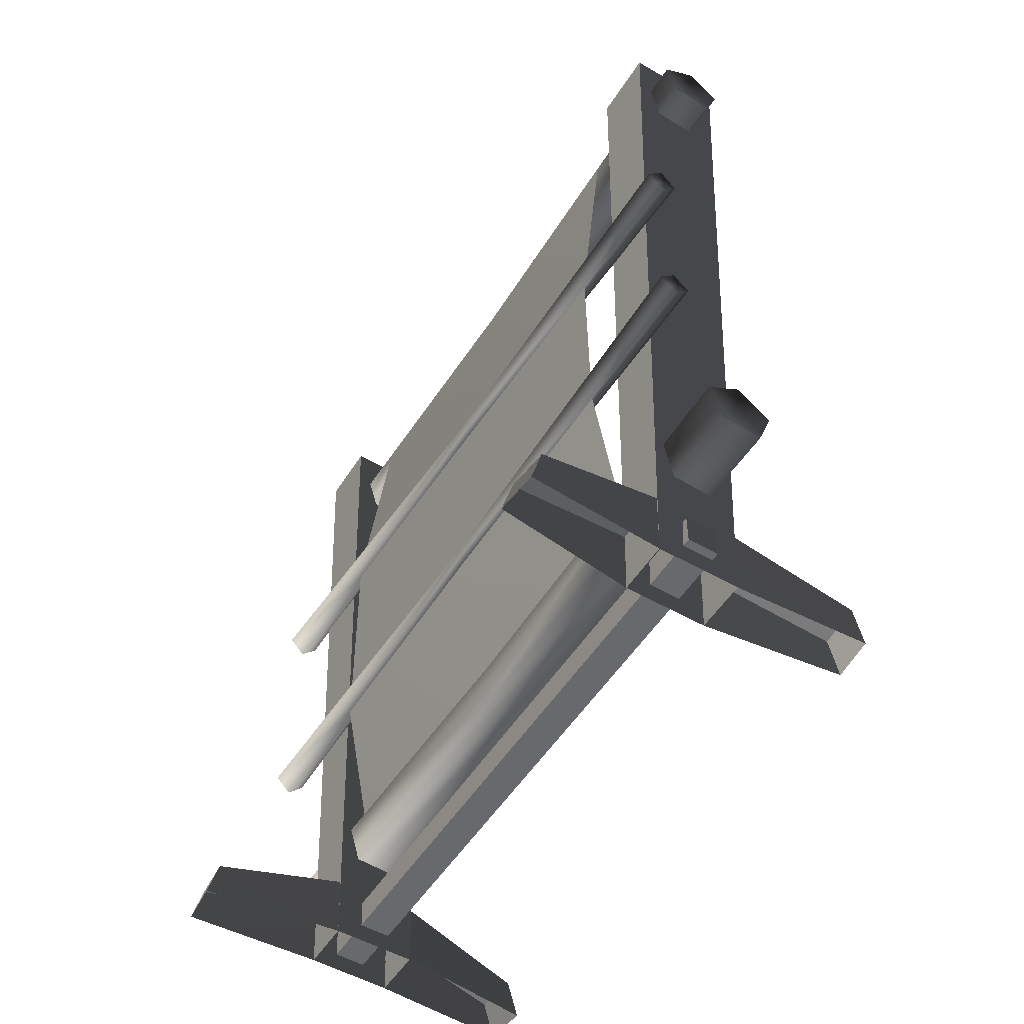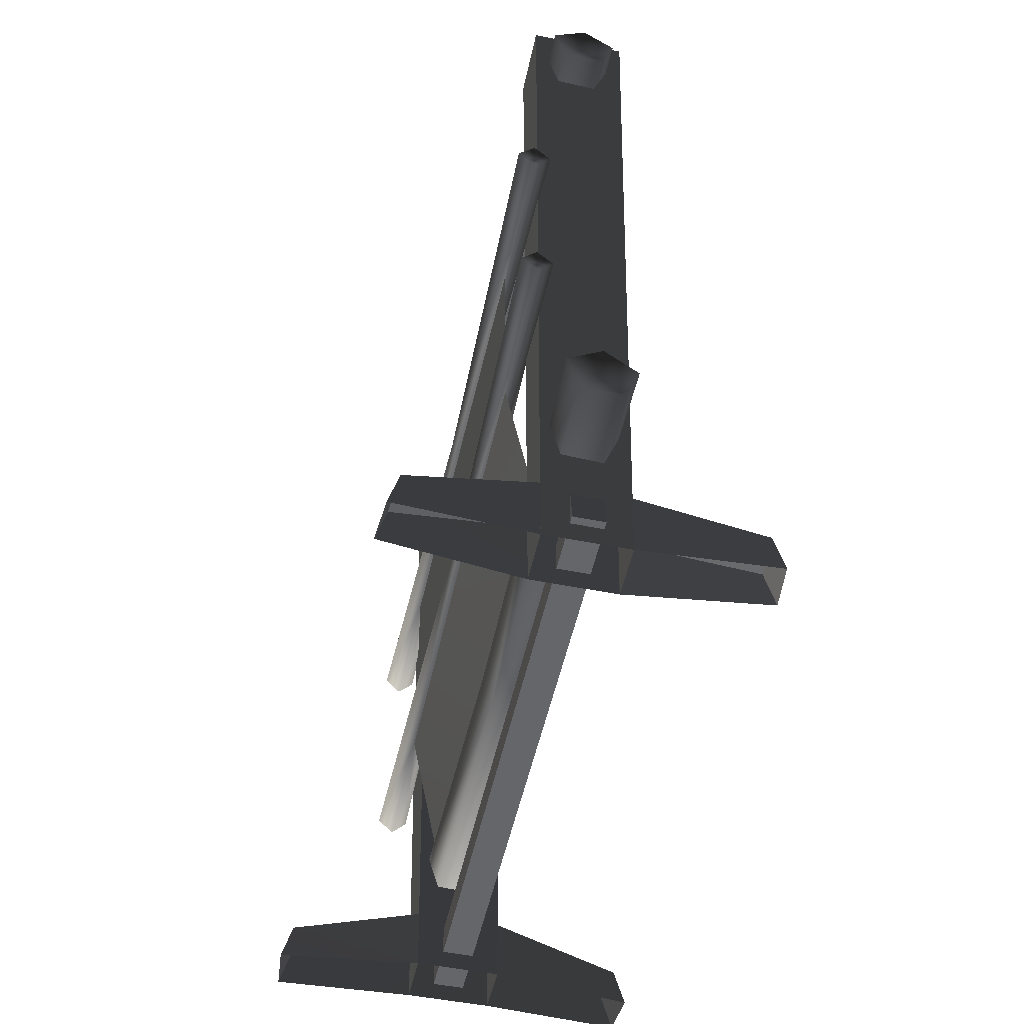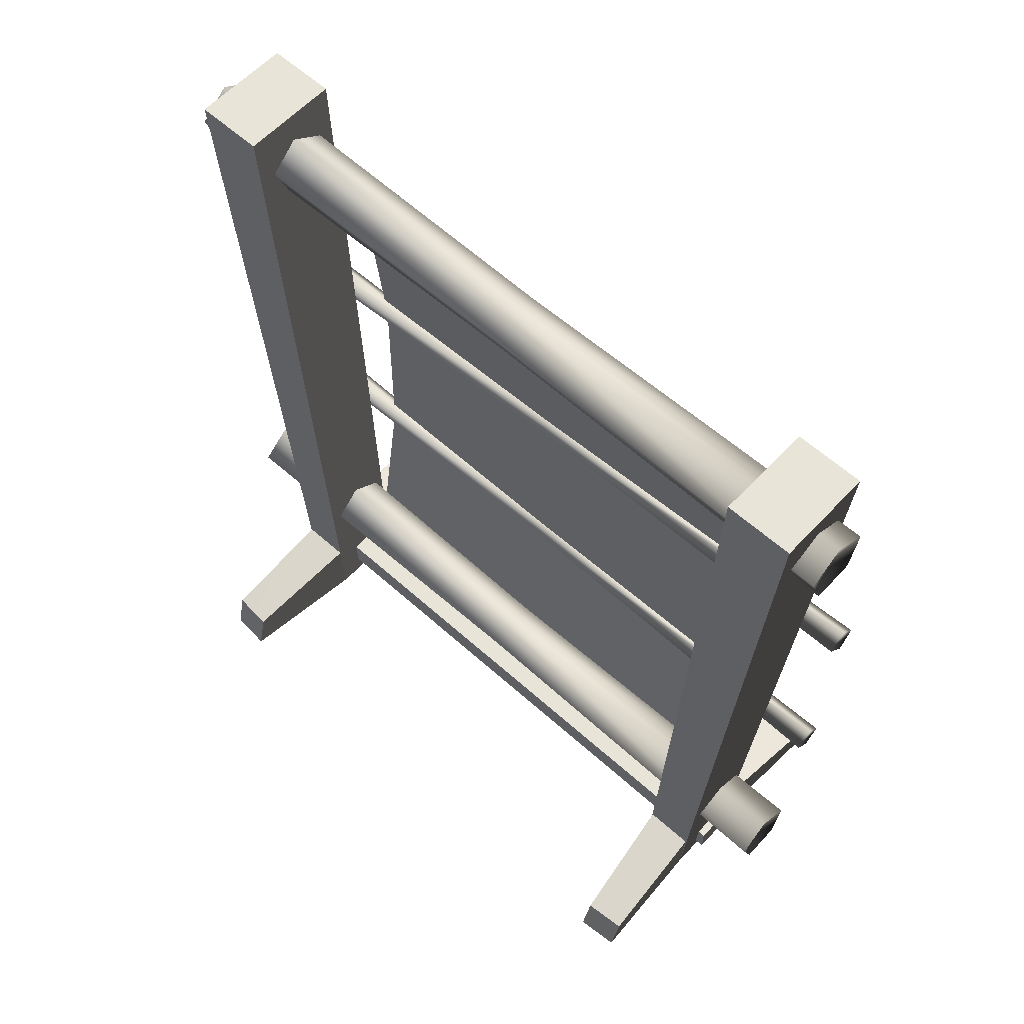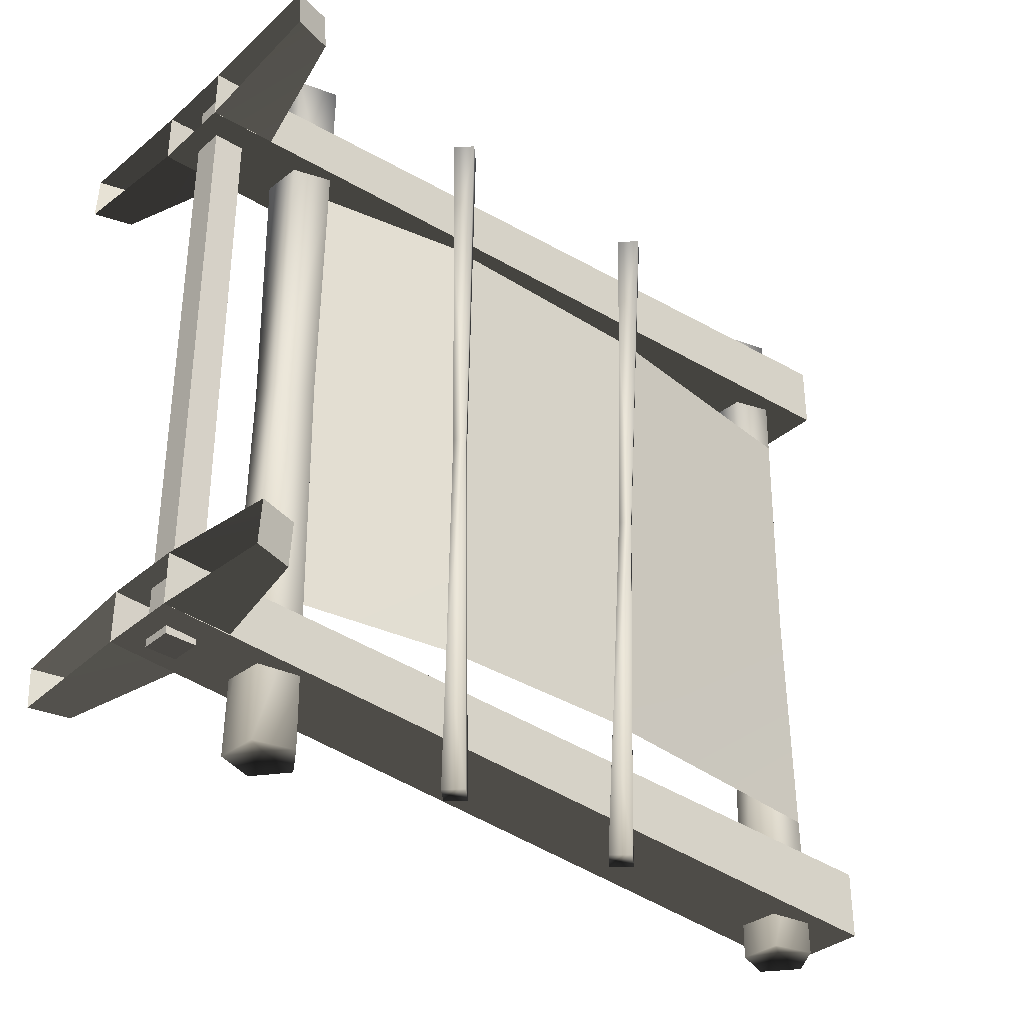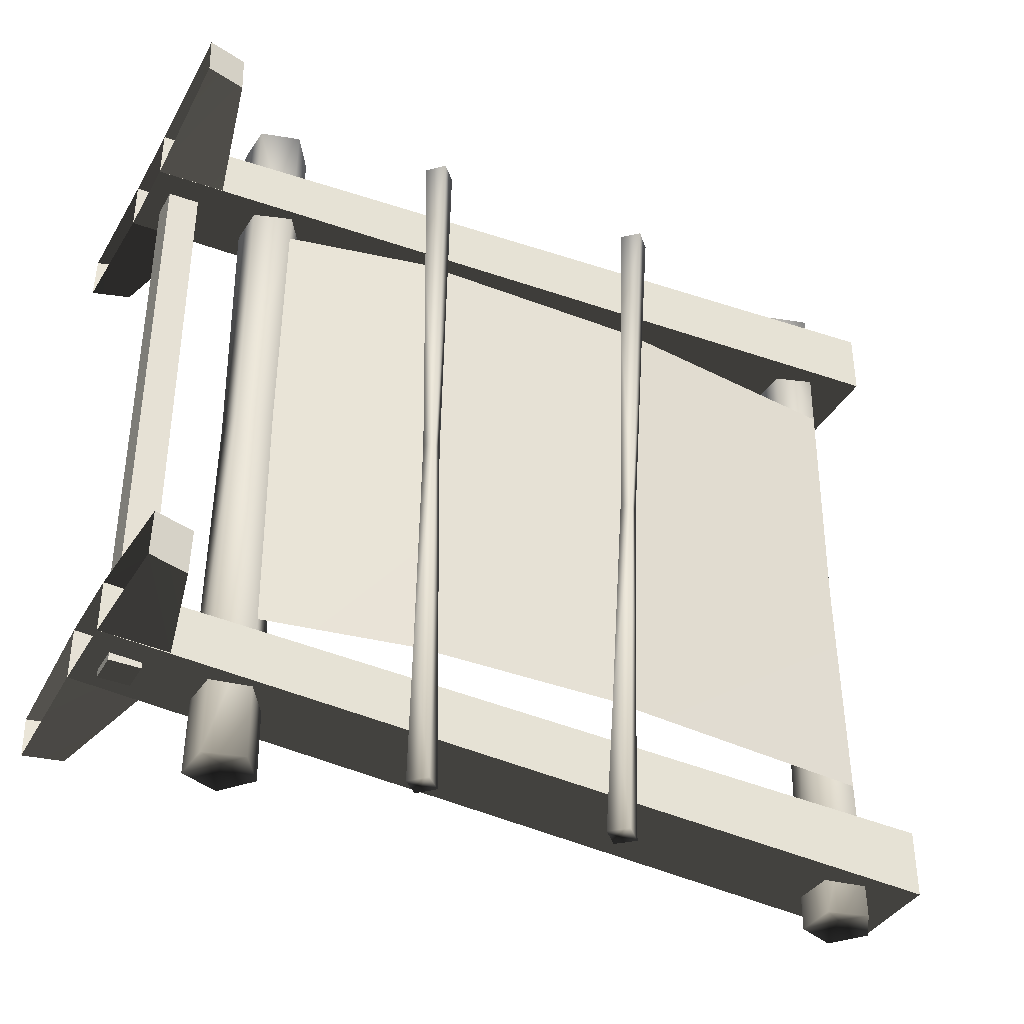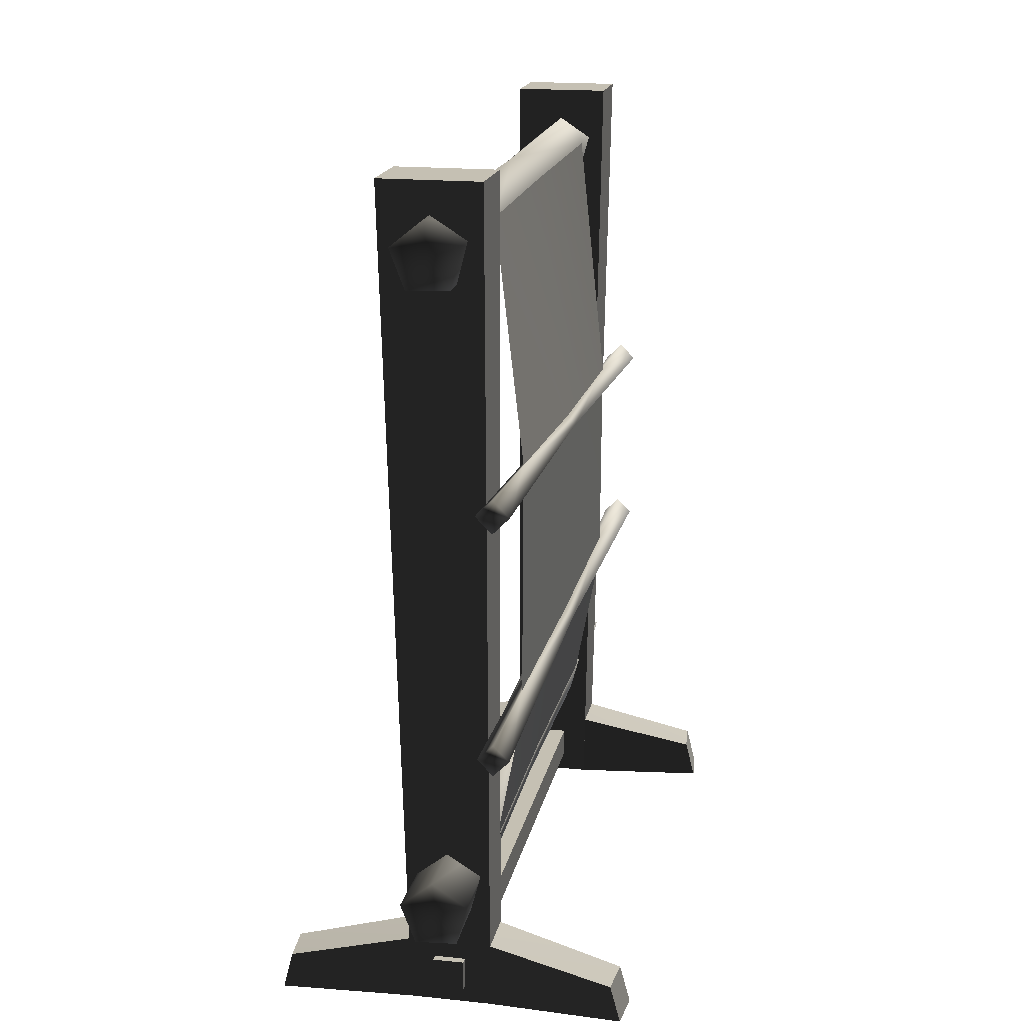
<metadata>
{"format":"obj","ext":"obj","renderer":"f3d","projection":"perspective","resolution":1024,"background":"white","views":[{"elev":-52.7,"azim":148.3,"up":"+Y"},{"elev":-51.8,"azim":167.9,"up":"+Y"},{"elev":60.0,"azim":-47.4,"up":"+Y"},{"elev":-34.7,"azim":48.9,"up":"+Z"},{"elev":-38.0,"azim":63.2,"up":"+Z"},{"elev":18.1,"azim":11.4,"up":"+Y"}]}
</metadata>
<code>
v 0.1229 2.293 -0.8063
v -0.1437 2.293 -0.8063
v -0.1215 0.000543 -0.7061
v 0.05352 2.042 -1.07
v -0.05738 2.036 -1.07
v -0.005931 2.115 -1.049
v 0.08226 2.149 -1.07
v -0.09718 2.14 -1.07
v -0.01087 2.209 -1.07
v -0.1437 2.293 -0.8063
v -0.1437 2.293 -0.9916
v -0.1215 0.000543 -0.845
v -0.1215 0.000543 -0.7061
v -0.1437 2.293 -0.9916
v 0.1229 2.293 -0.9916
v 0.1007 0.000543 -0.845
v -0.1215 0.000543 -0.845
v 0.1229 2.293 -0.9916
v 0.1229 2.293 -0.8063
v 0.1007 0.000543 -0.7061
v 0.1007 0.000543 -0.845
v -0.1437 2.293 -0.9916
v -0.1437 2.293 -0.8063
v 0.1229 2.293 -0.8063
v 0.1229 2.293 -0.9916
v -0.1215 0.000543 0.6998
v -0.1437 2.293 0.7999
v 0.1229 2.293 0.7999
v 0.1007 0.000543 0.6998
v -0.1215 0.000543 0.8387
v -0.1437 2.293 0.9852
v -0.1437 2.293 0.7999
v -0.1215 0.000543 0.6998
v 0.1007 0.000543 0.8387
v 0.1229 2.293 0.9852
v -0.1437 2.293 0.9852
v -0.1215 0.000543 0.8387
v 0.1007 0.000543 0.6998
v 0.1229 2.293 0.7999
v 0.1229 2.293 0.9852
v 0.1007 0.000543 0.8387
v 0.1229 2.293 0.7999
v -0.1437 2.293 0.7999
v -0.1437 2.293 0.9852
v 0.1229 2.293 0.9852
v 0.1002 0.000543 0.6998
v 0.1025 0.184 0.7088
v 0.4464 0.1047 0.7478
v 0.4739 0.000543 0.7446
v 0.464 0.000543 0.8579
v 0.4365 0.1047 0.8611
v 0.1025 0.184 0.8477
v 0.1002 0.000543 0.8387
v 0.4739 0.000543 0.7446
v 0.4464 0.1047 0.7478
v 0.4365 0.1047 0.8611
v 0.464 0.000543 0.8579
v 0.4464 0.1047 0.7478
v 0.1025 0.184 0.7088
v 0.1025 0.184 0.8477
v 0.4365 0.1047 0.8611
v -0.4673 0.1047 0.7478
v -0.1233 0.184 0.7088
v -0.1211 0.000543 0.6998
v -0.4948 0.000543 0.7446
v -0.1233 0.184 0.8477
v -0.4573 0.1047 0.8611
v -0.4849 0.000543 0.8579
v -0.1211 0.000543 0.8387
v -0.4573 0.1047 0.8611
v -0.4673 0.1047 0.7478
v -0.4948 0.000543 0.7446
v -0.4849 0.000543 0.8579
v -0.1233 0.184 0.8477
v -0.1233 0.184 0.7088
v -0.4673 0.1047 0.7478
v -0.4573 0.1047 0.8611
v -0.1211 0.000543 -0.7061
v -0.1233 0.184 -0.7152
v -0.4673 0.1047 -0.7541
v -0.4948 0.000543 -0.7509
v -0.4849 0.000543 -0.8642
v -0.4573 0.1047 -0.8674
v -0.1233 0.184 -0.8541
v -0.1211 0.000543 -0.845
v -0.4948 0.000543 -0.7509
v -0.4673 0.1047 -0.7541
v -0.4573 0.1047 -0.8674
v -0.4849 0.000543 -0.8642
v -0.4673 0.1047 -0.7541
v -0.1233 0.184 -0.7152
v -0.1233 0.184 -0.8541
v -0.4573 0.1047 -0.8674
v 0.1528 1.414 -1.071
v 0.1966 1.371 -1.068
v 0.1091 1.371 -1.068
v 0.1528 1.327 -1.066
v 0.1966 1.481 1.043
v 0.1528 1.525 1.041
v 0.1091 1.481 1.043
v 0.1528 1.438 1.045
v 0.1504 0.8657 -1.069
v 0.1925 0.8237 -1.069
v 0.1083 0.8237 -1.069
v 0.1504 0.7816 -1.069
v 0.1925 0.8237 1.03
v 0.1504 0.8657 1.03
v 0.1083 0.8237 1.03
v 0.1504 0.7816 1.03
v 0.4464 0.1047 -0.7541
v 0.1025 0.184 -0.7152
v 0.1002 0.000543 -0.7061
v 0.4739 0.000543 -0.7509
v 0.1025 0.184 -0.8541
v 0.4365 0.1047 -0.8674
v 0.464 0.000543 -0.8642
v 0.1002 0.000543 -0.845
v 0.4365 0.1047 -0.8674
v 0.4464 0.1047 -0.7541
v 0.4739 0.000543 -0.7509
v 0.464 0.000543 -0.8642
v 0.1025 0.184 -0.8541
v 0.1025 0.184 -0.7152
v 0.4464 0.1047 -0.7541
v 0.4365 0.1047 -0.8674
v 0.03126 0.1379 0.8687
v -0.05208 0.1379 0.8687
v -0.05208 0.05459 0.8687
v 0.03126 0.05459 0.8687
v -0.05208 0.1379 0.8687
v -0.05208 0.1379 -0.8696
v -0.05208 0.05459 -0.8696
v -0.05208 0.05459 0.8687
v -0.05208 0.1379 -0.8696
v 0.03126 0.1379 -0.8696
v 0.03126 0.05459 -0.8696
v -0.05208 0.05459 -0.8696
v 0.03126 0.1379 -0.8696
v 0.03126 0.1379 0.8687
v 0.03126 0.05459 0.8687
v 0.03126 0.05459 -0.8696
v -0.05208 0.1379 -0.8696
v -0.05208 0.1379 0.8687
v 0.03126 0.1379 0.8687
v 0.03126 0.1379 -0.8696
v -0.05208 0.05459 -0.8696
v 0.03126 0.05459 -0.8696
v 0.03126 0.05459 0.8687
v -0.05208 0.05459 0.8687
v 0.05352 0.2956 -1.07
v -0.05738 0.2898 -1.07
v -0.005931 0.3691 -1.049
v 0.08226 0.4029 -1.07
v -0.09718 0.3935 -1.07
v -0.01087 0.4634 -1.07
v -0.05738 0.2898 1.044
v 0.05352 0.2956 1.044
v -0.00593 0.3691 1.024
v 0.08226 0.4029 1.044
v -0.01087 0.4634 1.044
v -0.09718 0.3935 1.044
v -0.05738 2.036 1.044
v 0.05352 2.042 1.044
v -0.005931 2.115 1.024
v 0.08226 2.149 1.044
v -0.01087 2.209 1.044
v -0.09718 2.14 1.044
v -0.01087 0.4634 1.044
v -0.01019 0.4504 -0.01274
v -0.09718 0.3935 1.044
v -0.08459 0.3901 -0.01274
v -0.05738 0.2898 1.044
v -0.05029 0.3008 -0.01274
v -0.01087 0.4634 -1.07
v -0.09718 0.3935 -1.07
v -0.05738 0.2898 -1.07
v 0.05352 0.2956 1.044
v 0.04532 0.3058 -0.01274
v 0.05352 0.2956 -1.07
v 0.07763 0.4011 0.6413
v 0.08226 0.4029 1.044
v 0.0701 0.3983 -0.01274
v 0.07743 0.4011 -0.6709
v 0.08226 0.4029 -1.07
v 0.08226 0.4029 1.044
v 0.07763 0.4011 0.6413
v -0.01087 0.4634 1.044
v -0.01019 0.4504 -0.01274
v 0.0701 0.3983 -0.01274
v 0.07743 0.4011 -0.6709
v -0.01087 0.4634 -1.07
v 0.08226 0.4029 -1.07
v 0.08226 2.149 1.044
v 0.07763 2.147 0.6413
v -0.01087 2.209 1.044
v -0.01019 2.196 -0.01274
v 0.0701 2.144 -0.01274
v 0.07743 2.147 -0.673
v -0.01087 2.209 -1.07
v 0.08226 2.149 -1.07
v 0.07743 2.147 -0.673
v 0.0701 2.144 -0.01274
v 0.1528 1.426 -0.6802
v 0.1528 1.45 -0.02027
v 0.07763 2.147 0.6413
v 0.1528 1.496 0.6419
v 0.1504 0.7896 -0.6779
v 0.1504 0.7997 -0.02123
v 0.07743 0.4011 -0.6709
v 0.0701 0.3983 -0.01274
v 0.1504 0.7885 0.6444
v 0.07763 0.4011 0.6413
v 0.1528 1.357 -0.6729
v 0.1528 1.402 -0.01775
v 0.1504 0.8577 -0.6761
v 0.1504 0.8477 -0.02123
v 0.1528 1.425 0.6475
v 0.1504 0.8591 0.6447
v -0.01019 2.196 -0.01274
v -0.01087 2.209 -1.07
v -0.08459 2.136 -0.01274
v -0.09718 2.14 -1.07
v -0.05029 2.047 -0.01274
v -0.05738 2.036 -1.07
v 0.04532 2.052 -0.01274
v 0.05352 2.042 -1.07
v 0.07743 2.147 -0.673
v 0.08226 2.149 -1.07
v 0.0701 2.144 -0.01274
v 0.05352 2.042 1.044
v 0.07763 2.147 0.6413
v 0.08226 2.149 1.044
v -0.01087 2.209 1.044
v -0.09718 2.14 1.044
v -0.05738 2.036 1.044
v 0.1528 1.496 0.6419
v 0.1528 1.525 1.041
v 0.1966 1.481 1.043
v 0.1288 1.426 -0.01901
v 0.1091 1.371 -1.068
v 0.1528 1.327 -1.066
v 0.1528 1.45 -0.02027
v 0.1769 1.426 -0.01901
v 0.1528 1.425 0.6475
v 0.1528 1.438 1.045
v 0.1091 1.481 1.043
v 0.1528 1.402 -0.01775
v 0.1528 1.357 -0.6729
v 0.1966 1.371 -1.068
v 0.1528 1.426 -0.6802
v 0.1528 1.414 -1.071
v 0.1504 0.8591 0.6447
v 0.1504 0.8657 1.03
v 0.1925 0.8237 1.03
v 0.1264 0.8237 -0.02123
v 0.1083 0.8237 -1.069
v 0.1504 0.7816 -1.069
v 0.1504 0.8477 -0.02123
v 0.1744 0.8237 -0.02123
v 0.1504 0.7885 0.6444
v 0.1504 0.7816 1.03
v 0.1504 0.7997 -0.02123
v 0.1083 0.8237 1.03
v 0.1504 0.7896 -0.6779
v 0.1925 0.8237 -1.069
v 0.1504 0.8577 -0.6761
v 0.1504 0.8657 -1.069
v 0.1007 0.000543 -0.7061
g LOOMHUMANWHITE
o LOOMHUMANWHITE0
f 1 2 3
f 4 5 6
f 7 4 6
f 5 8 6
f 8 9 6
f 9 7 6
f 10 11 12
f 12 13 10
f 14 15 16
f 16 17 14
f 18 19 20
f 20 21 18
f 22 23 24
f 24 25 22
f 26 27 28
f 28 29 26
f 30 31 32
f 32 33 30
f 34 35 36
f 36 37 34
f 38 39 40
f 40 41 38
f 42 43 44
f 44 45 42
f 46 47 48
f 48 49 46
f 50 51 52
f 52 53 50
f 54 55 56
f 56 57 54
f 58 59 60
f 60 61 58
f 62 63 64
f 64 65 62
f 66 67 68
f 68 69 66
f 70 71 72
f 72 73 70
f 74 75 76
f 76 77 74
f 78 79 80
f 80 81 78
f 82 83 84
f 84 85 82
f 86 87 88
f 88 89 86
f 90 91 92
f 92 93 90
f 94 95 96
f 95 97 96
f 98 99 100
f 101 98 100
f 102 103 104
f 103 105 104
f 106 107 108
f 109 106 108
f 110 111 112
f 112 113 110
f 114 115 116
f 116 117 114
f 118 119 120
f 120 121 118
f 122 123 124
f 124 125 122
f 126 127 128
f 128 129 126
f 130 131 132
f 132 133 130
f 134 135 136
f 136 137 134
f 138 139 140
f 140 141 138
f 142 143 144
f 144 145 142
f 146 147 148
f 148 149 146
f 150 151 152
f 153 150 152
f 151 154 152
f 154 155 152
f 155 153 152
f 156 157 158
f 157 159 158
f 159 160 158
f 160 161 158
f 161 156 158
f 162 163 164
f 163 165 164
f 165 166 164
f 166 167 164
f 167 162 164
f 168 169 170
f 169 171 170
f 170 171 172
f 171 173 172
f 169 174 171
f 174 175 171
f 171 175 173
f 175 176 173
f 172 173 177
f 173 178 177
f 173 176 178
f 176 179 178
f 177 180 181
f 177 178 180
f 178 182 180
f 178 183 182
f 178 179 183
f 179 184 183
f 185 186 187
f 186 188 187
f 186 189 188
f 189 190 188
f 190 191 188
f 190 192 191
f 193 194 195
f 194 196 195
f 194 197 196
f 197 198 196
f 198 199 196
f 198 200 199
f 201 202 203
f 202 204 203
f 202 205 204
f 205 206 204
f 207 208 209
f 208 210 209
f 208 211 210
f 211 212 210
f 213 214 215
f 214 216 215
f 214 217 216
f 217 218 216
f 219 220 221
f 220 222 221
f 221 222 223
f 222 224 223
f 223 224 225
f 224 226 225
f 225 226 227
f 226 228 227
f 225 227 229
f 230 231 232
f 233 219 234
f 219 221 234
f 234 221 235
f 221 223 235
f 235 223 230
f 223 225 230
f 230 225 231
f 225 229 231
f 236 237 238
f 236 239 237
f 240 241 239
f 240 239 242
f 242 239 236
f 242 236 243
f 243 236 238
f 243 238 244
f 244 238 245
f 244 245 246
f 247 244 246
f 247 243 244
f 241 248 239
f 241 249 248
f 250 242 243
f 250 240 242
f 239 246 237
f 239 247 246
f 248 247 239
f 248 243 247
f 249 243 248
f 249 250 243
f 251 250 249
f 251 240 250
f 252 253 254
f 252 255 253
f 256 257 255
f 256 255 258
f 258 255 252
f 258 252 259
f 259 252 254
f 259 254 260
f 260 254 261
f 262 259 260
f 262 260 263
f 260 261 263
f 257 264 255
f 257 265 264
f 266 258 259
f 266 256 258
f 255 263 253
f 255 262 263
f 264 262 255
f 264 259 262
f 265 259 264
f 265 266 259
f 267 266 265
f 267 256 266
f 3 268 1

</code>
